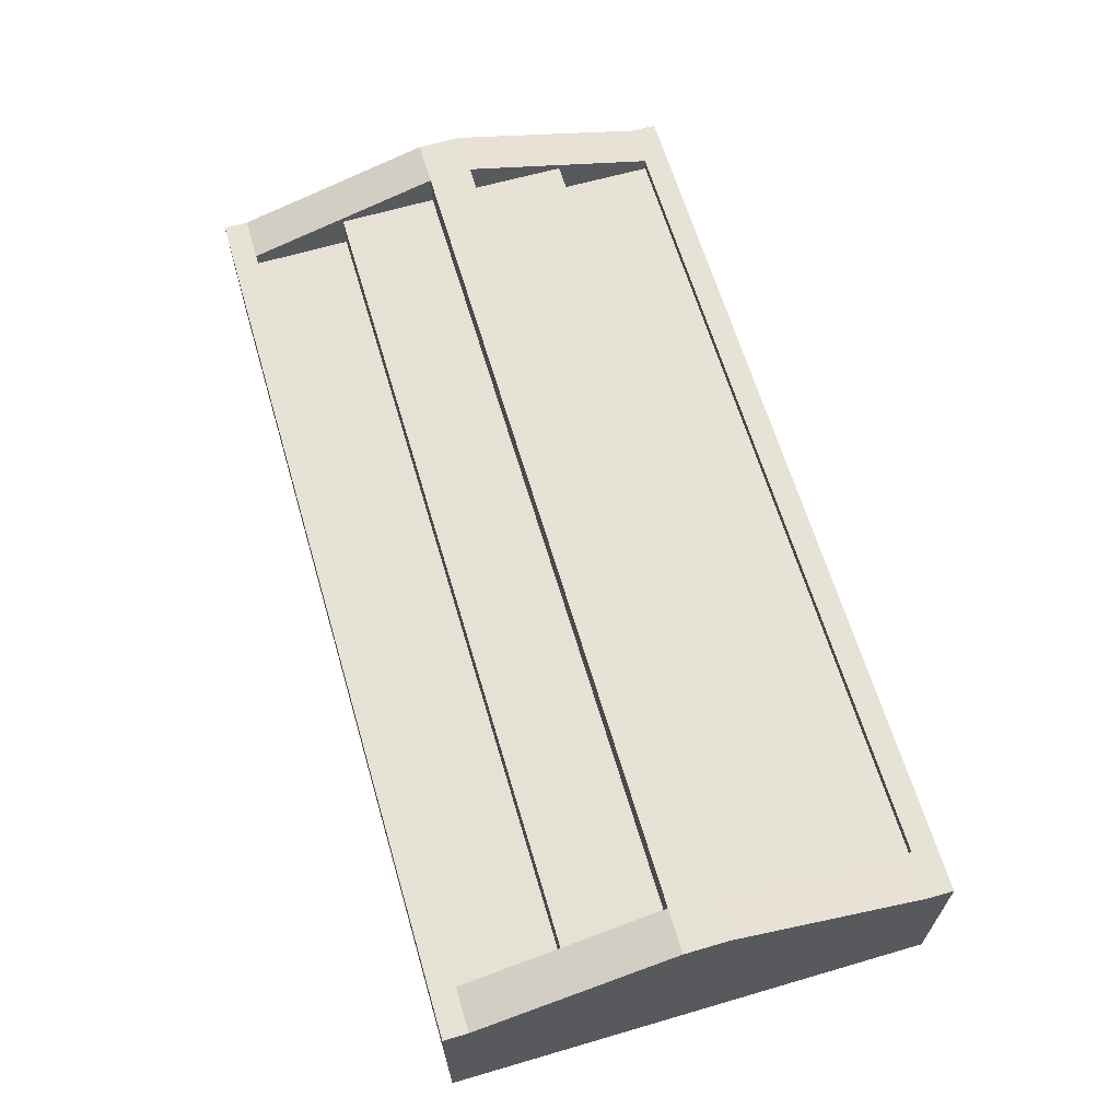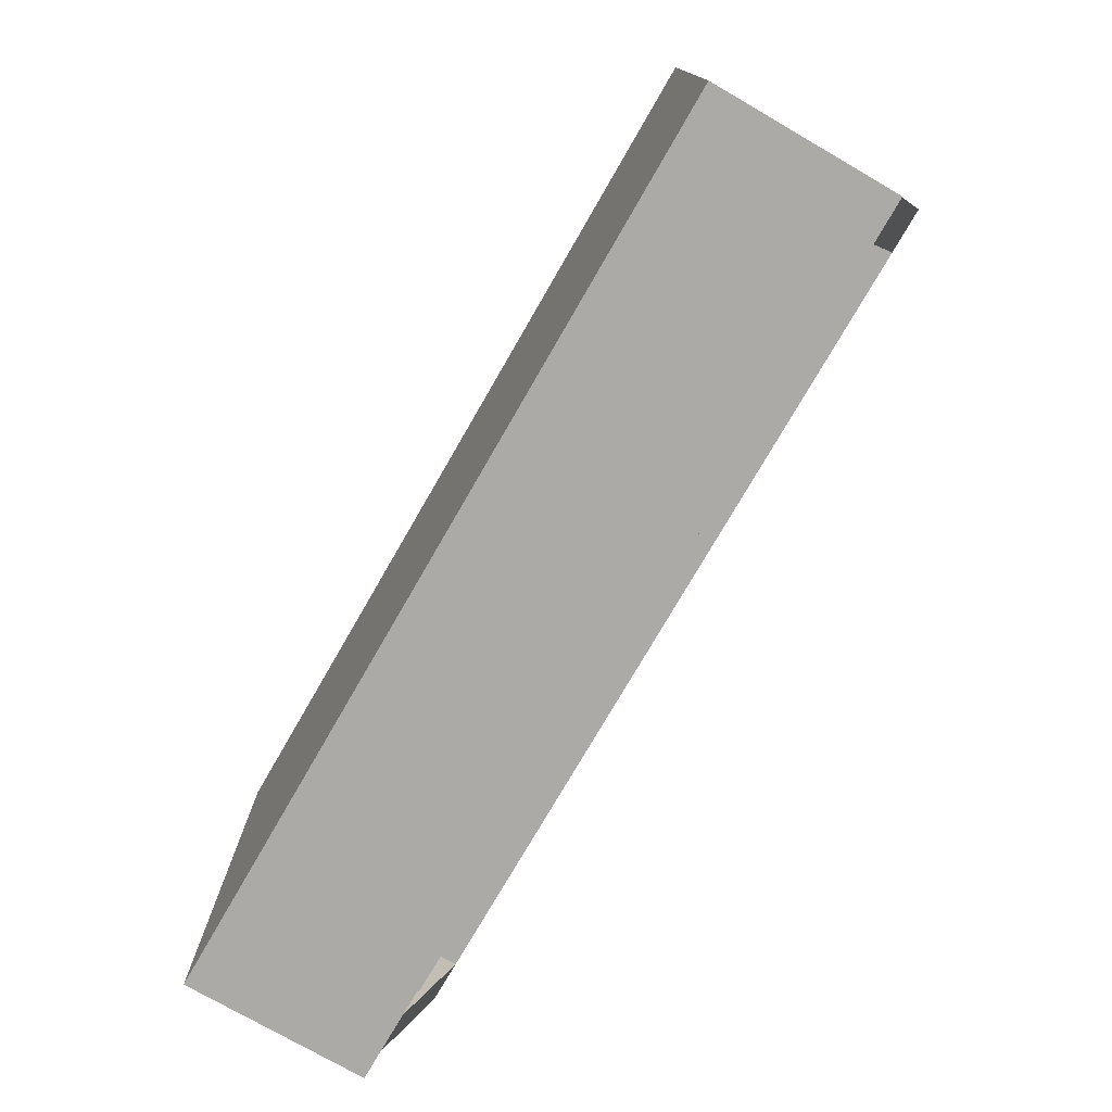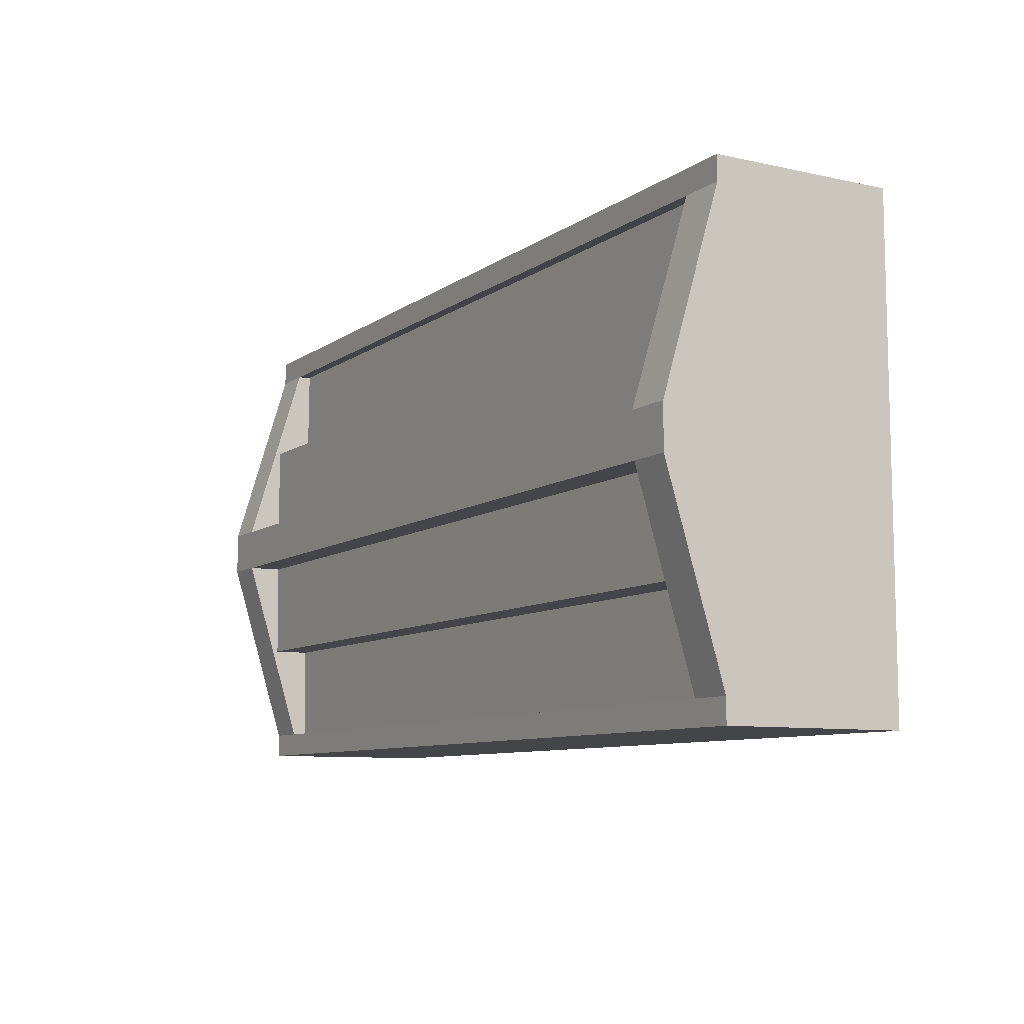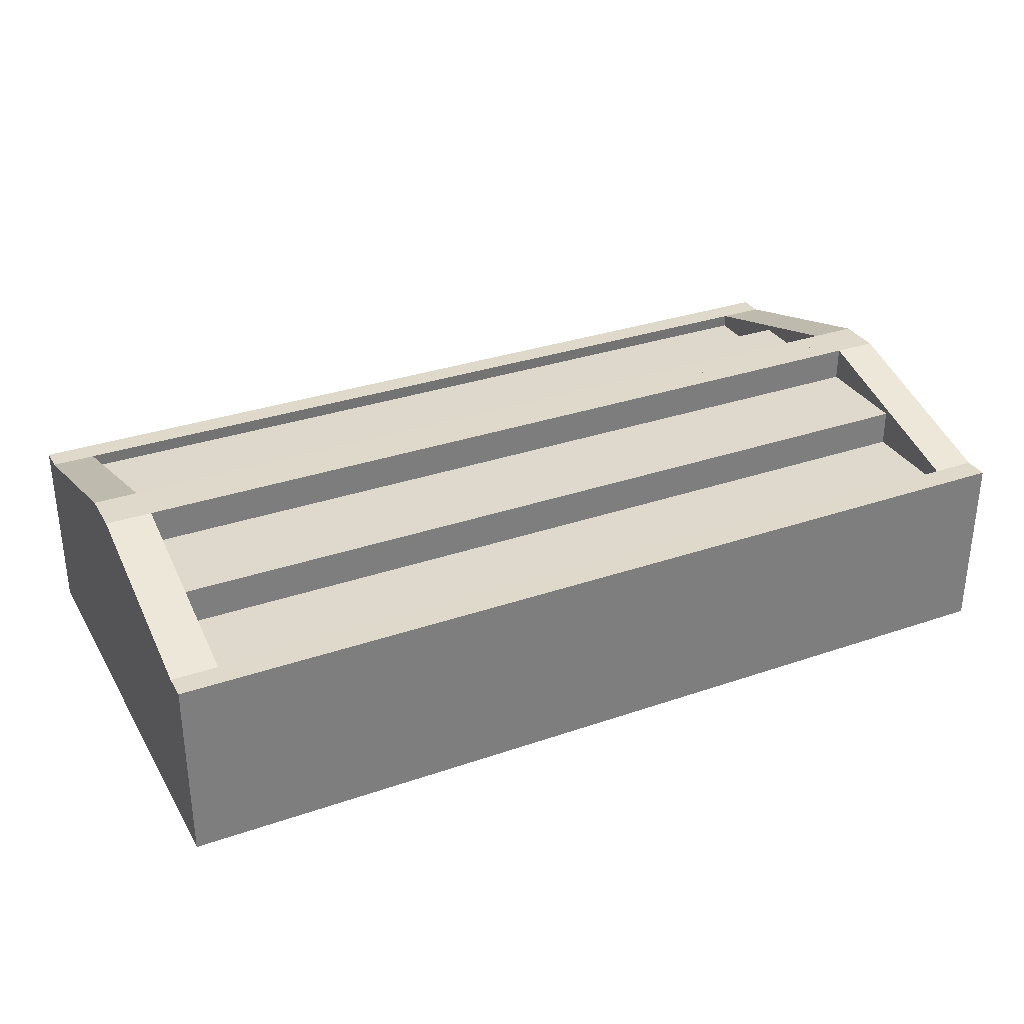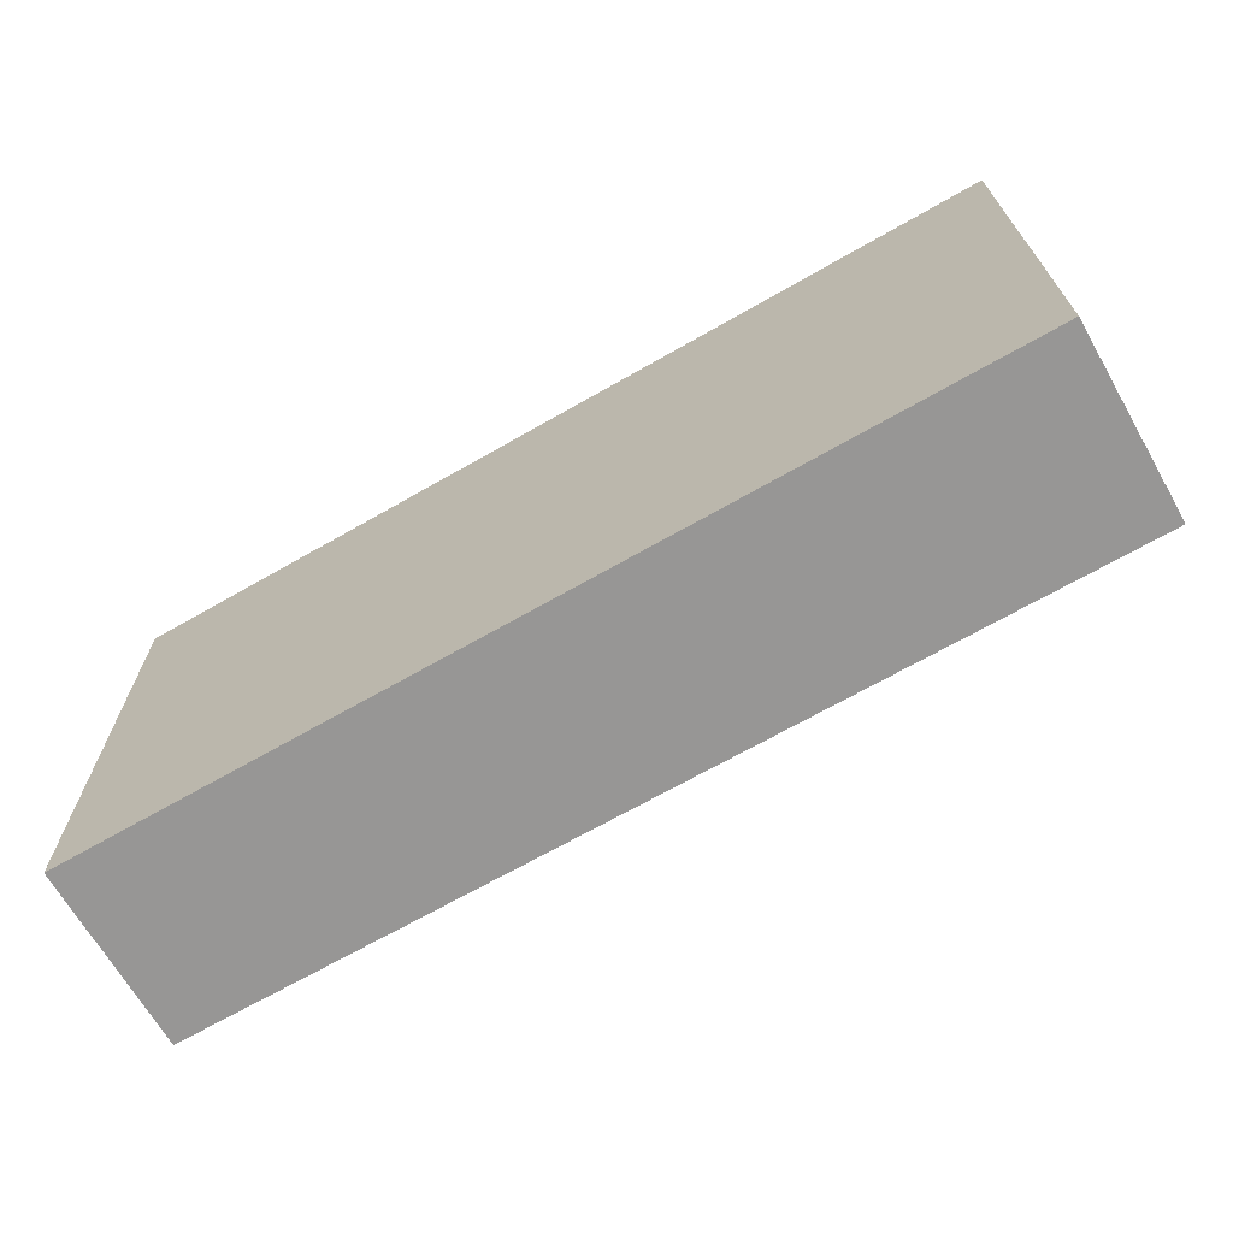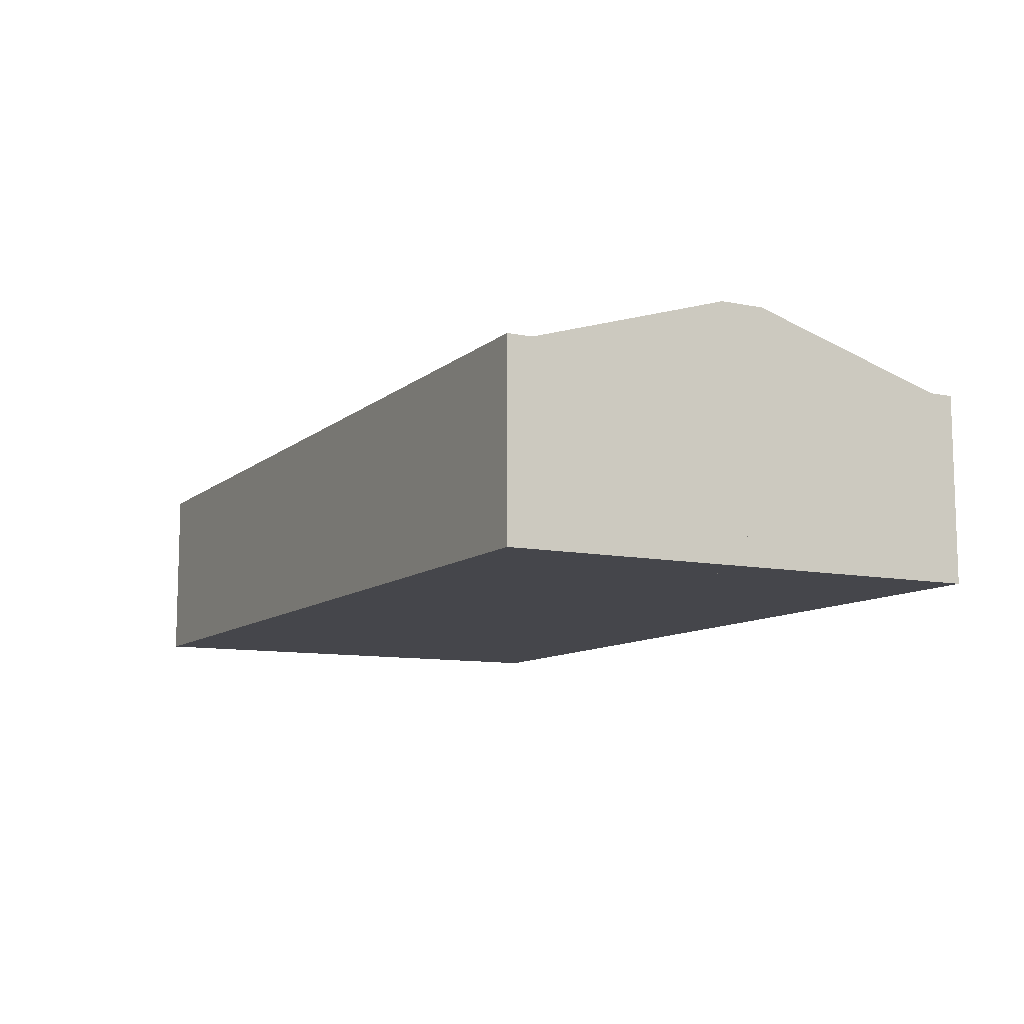
<metadata>
{"format":"obj","ext":"obj","renderer":"f3d","projection":"perspective","resolution":1024,"background":"white","views":[{"elev":64.0,"azim":73.6,"up":"+Y"},{"elev":-75.8,"azim":60.0,"up":"+Z"},{"elev":-8.9,"azim":-120.2,"up":"+Z"},{"elev":31.7,"azim":-25.9,"up":"+Y"},{"elev":-68.0,"azim":29.9,"up":"+Z"},{"elev":-10.1,"azim":-117.6,"up":"+Y"}]}
</metadata>
<code>
o Cube_Cube.001
v -3 0 1.6
v -3 1.213 1.6
v -3 0 0
v -3 1.6 0
v 3 0 1.6
v 3 1.213 1.6
v 3 0 0
v 3 1.6 0
v -2.7 0 0
v -2.7 1.6 0
v -2.7 0 1.6
v -2.7 1.213 1.6
v 2.715 1.6 0
v 2.715 0 1.6
v 2.715 0 0
v 2.715 1.213 1.6
v -3 0 1.44
v -3 1.213 1.44
v 3 0 1.44
v 3 1.213 1.44
v -2.7 1.213 1.44
v -2.7 0 1.44
v 2.715 1.213 1.44
v 2.715 0 1.44
v -3 1.6 0.144
v 3 0 0.144
v -3 0 0.144
v 3 1.6 0.144
v -2.7 1.6 0.144
v -2.7 0 0.144
v 2.715 1.6 0.144
v 2.715 0 0.144
v -2.7 1.134 0.1401
v -2.7 1.124 1.446
v 2.715 1.134 0.1401
v 2.715 1.124 1.446
v 3 0 -1.6
v 3 1.213 -1.6
v 3 0 -1e-06
v 3 1.6 -1e-06
v -3 0 -1.6
v -3 1.213 -1.6
v -3 0 1e-06
v -3 1.6 1e-06
v 2.7 0 -1e-06
v 2.7 1.6 -1e-06
v 2.7 0 -1.6
v 2.7 1.213 -1.6
v -2.715 1.6 1e-06
v -2.715 0 -1.6
v -2.715 0 1e-06
v -2.715 1.213 -1.6
v 3 0 -1.44
v 3 1.213 -1.44
v -3 0 -1.44
v -3 1.213 -1.44
v 2.7 1.213 -1.44
v 2.7 0 -1.44
v -2.715 1.213 -1.44
v -2.715 0 -1.44
v 3 1.6 -0.144
v -3 0 -0.144
v 3 0 -0.144
v -3 1.6 -0.144
v 2.7 1.6 -0.144
v 2.7 0 -0.144
v -2.715 1.6 -0.144
v -2.715 0 -0.144
v 2.7 1.134 -0.1401
v 2.7 1.124 -1.446
v -2.715 1.134 -0.1401
v -2.715 1.124 -1.446
v -3 0 0.792
v 3 1.406 0.792
v -2.7 1.406 0.792
v -2.7 0 0.792
v 2.715 1.406 0.792
v 2.715 0 0.792
v -3 1.406 0.792
v 3 0 0.792
v -2.7 1.129 0.793
v 2.715 1.129 0.793
v 3 0 -0.792
v -3 1.406 -0.792
v 2.7 1.406 -0.792
v 2.7 0 -0.792
v -2.715 1.406 -0.792
v -2.715 0 -0.792
v 3 1.406 -0.792
v -3 0 -0.792
v 2.7 1.129 -0.793
v -2.715 1.129 -0.793
v -2.7 1.374 0.1401
v 2.715 1.374 0.1401
v 2.7 1.374 -0.1401
v -2.715 1.374 -0.1401
v -2.7 1.369 0.793
v 2.715 1.369 0.793
v 2.7 1.369 -0.793
v -2.715 1.369 -0.793
f 15 13 8 7
f 3 4 10 9
f 9 10 13 15
f 82 81 34 36
f 21 23 36 34
f 39 40 46 45
f 92 91 70 72
f 57 59 72 70
f 35 33 93 94
f 94 93 97 98
f 96 95 99 100
f 82 35 94 98
f 92 71 96 100
f 33 81 97 93
f 69 91 99 95
f 71 69 95 96
f 27 25 4 3
f 19 20 6 5
f 11 12 2 1
f 24 19 5 14
f 21 18 2 12
f 23 21 12 16
f 17 22 11 1
f 14 16 12 11
f 5 6 16 14
f 20 23 16 6
f 22 24 14 11
f 76 78 24 22
f 74 77 23 20
f 73 76 22 17
f 77 31 35 82
f 75 79 18 21
f 78 80 19 24
f 80 74 20 19
f 1 2 18 17
f 7 8 28 26
f 15 7 26 32
f 10 4 25 29
f 13 10 29 31
f 3 9 30 27
f 8 13 31 28
f 9 15 32 30
f 73 79 25 27
f 75 21 34 81
f 63 61 40 39
f 51 49 44 43
f 55 56 42 41
f 47 48 38 37
f 60 55 41 50
f 57 54 38 48
f 59 57 48 52
f 53 58 47 37
f 50 52 48 47
f 41 42 52 50
f 56 59 52 42
f 58 60 50 47
f 45 46 49 51
f 86 88 60 58
f 84 87 59 56
f 83 86 58 53
f 87 67 71 92
f 85 89 54 57
f 88 90 55 60
f 90 84 56 55
f 37 38 54 53
f 43 44 64 62
f 51 43 62 68
f 46 40 61 65
f 49 46 65 67
f 39 45 66 63
f 44 49 67 64
f 45 51 68 66
f 83 89 61 63
f 85 57 70 91
f 29 75 81 33
f 17 18 79 73
f 26 28 74 80
f 32 26 80 78
f 29 25 79 75
f 23 77 82 36
f 27 30 76 73
f 28 31 77 74
f 30 32 78 76
f 65 85 91 69
f 53 54 89 83
f 62 64 84 90
f 68 62 90 88
f 65 61 89 85
f 59 87 92 72
f 63 66 86 83
f 64 67 87 84
f 66 68 88 86
f 31 29 33 35
f 67 65 69 71
f 81 82 98 97
f 91 92 100 99

</code>
